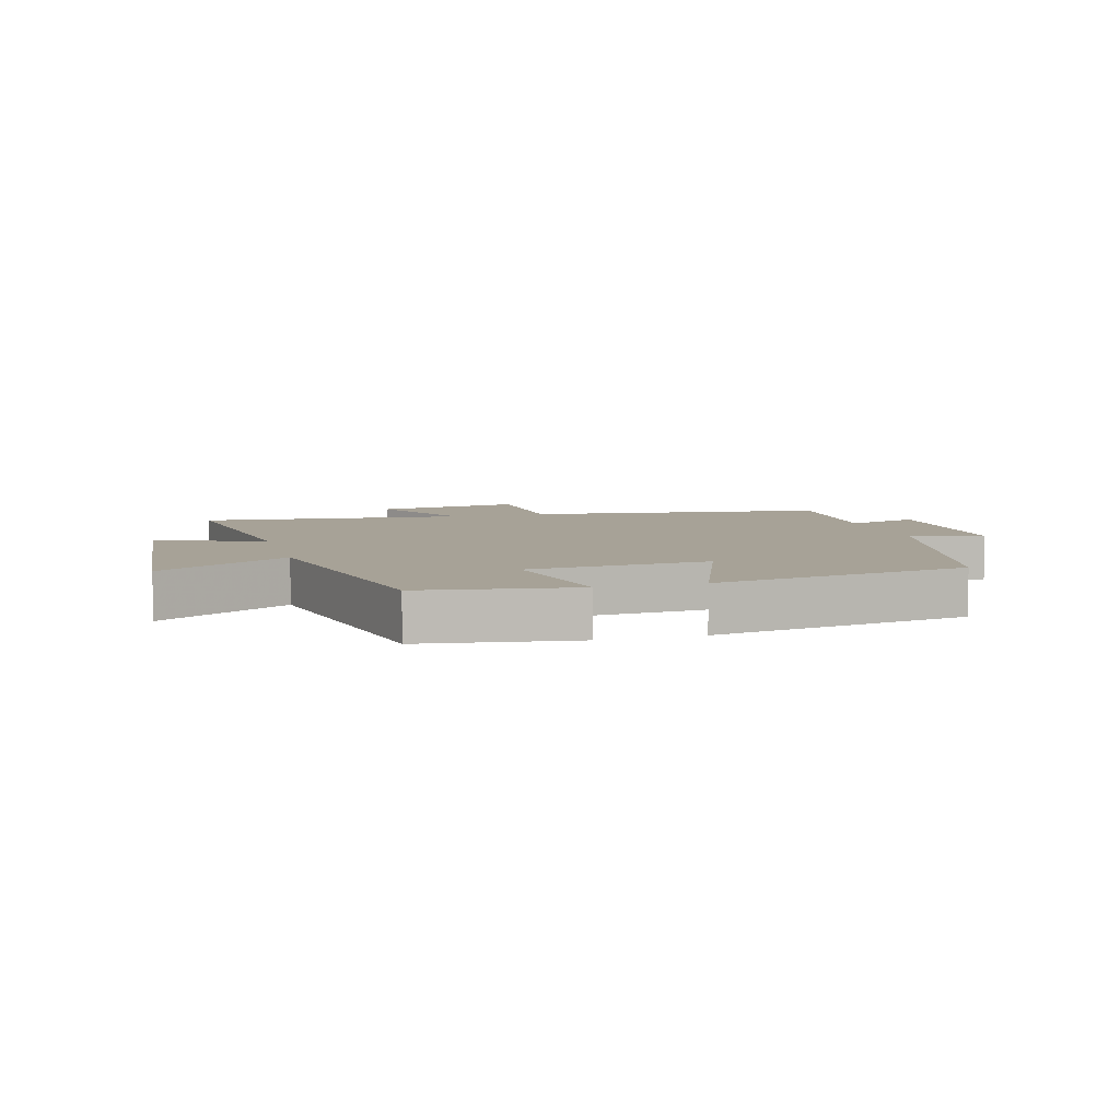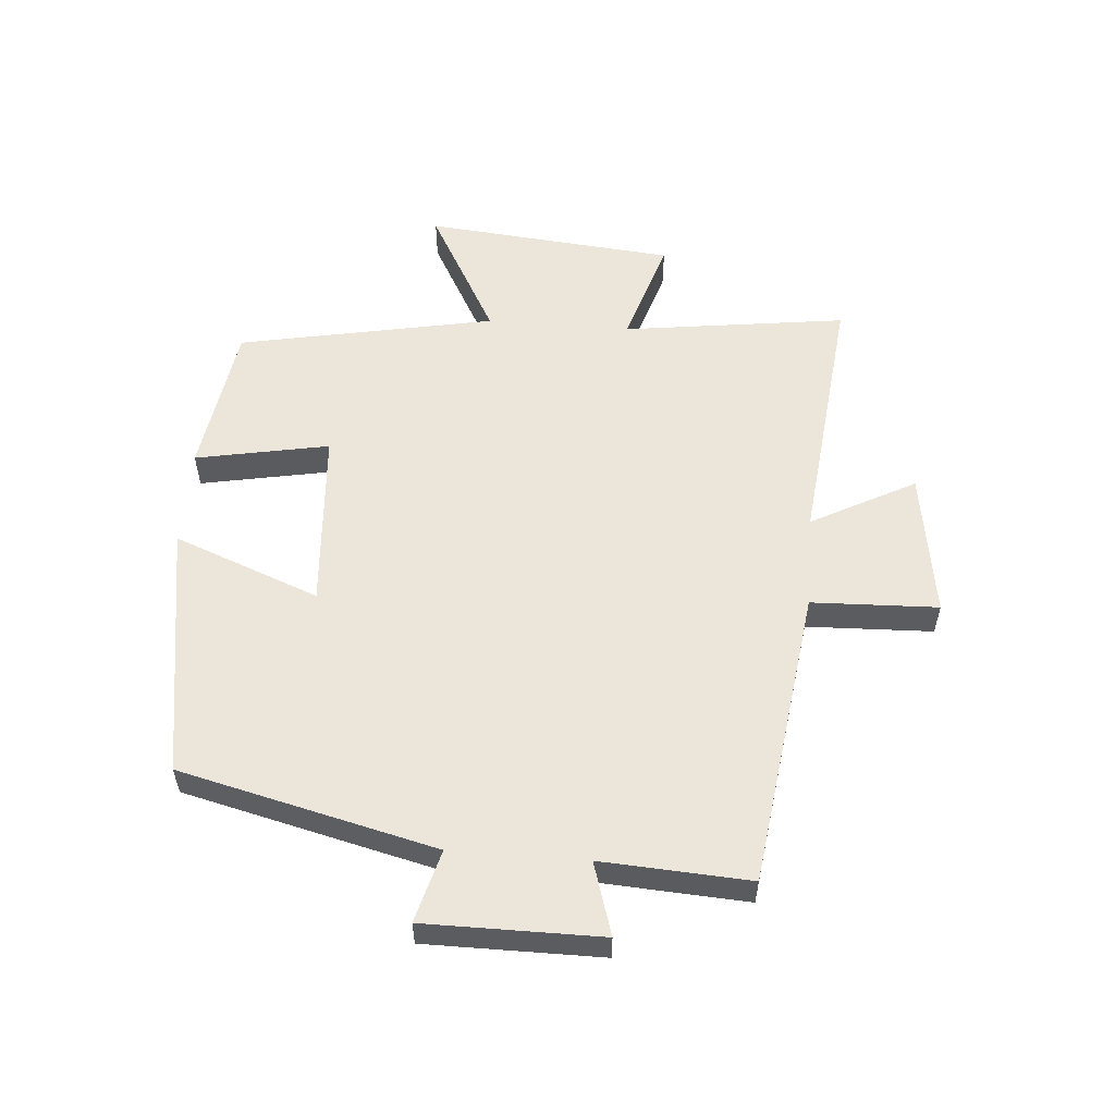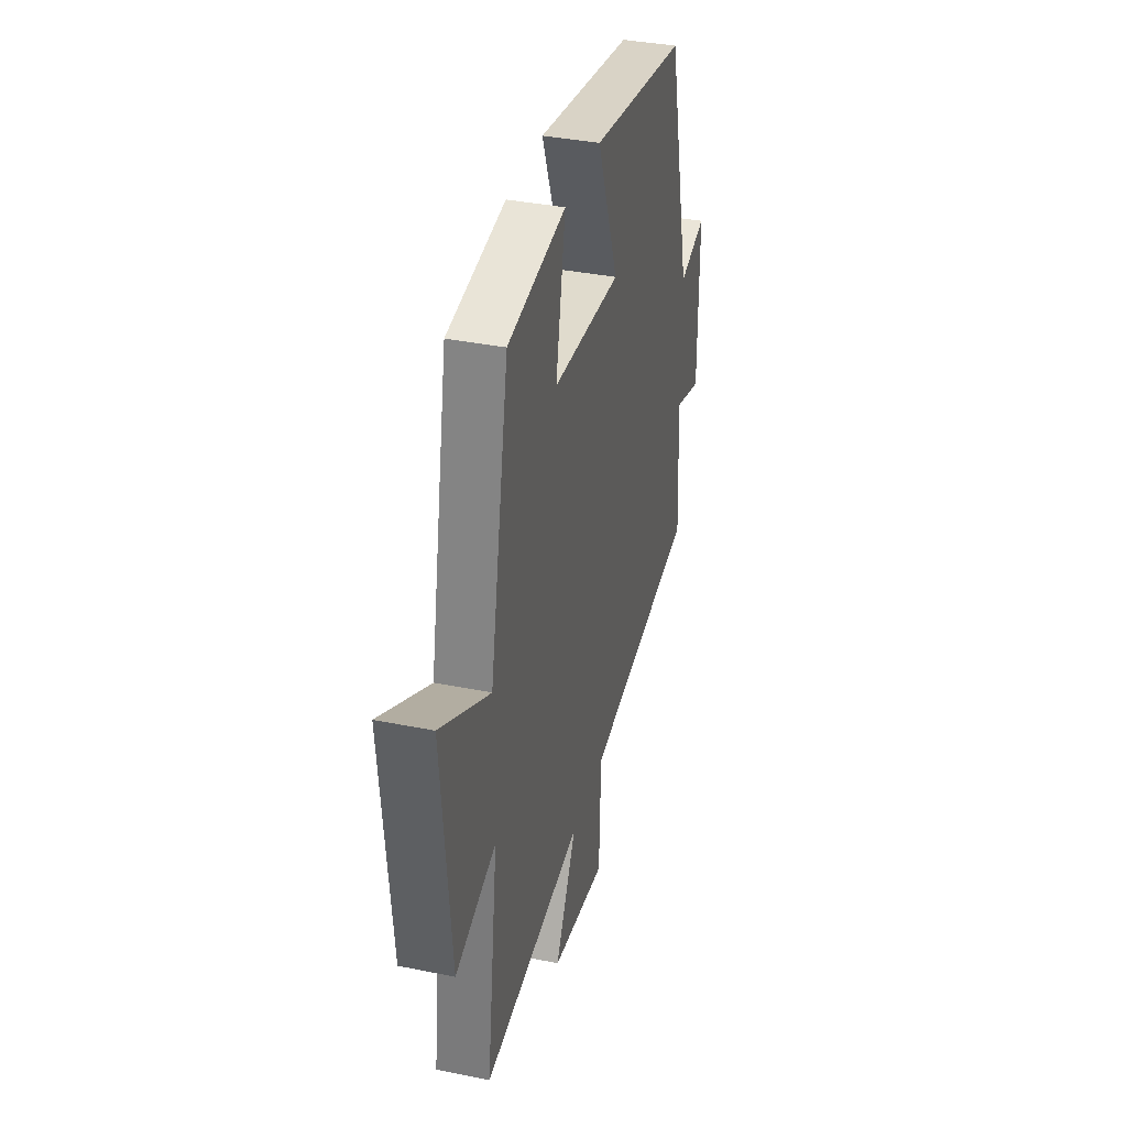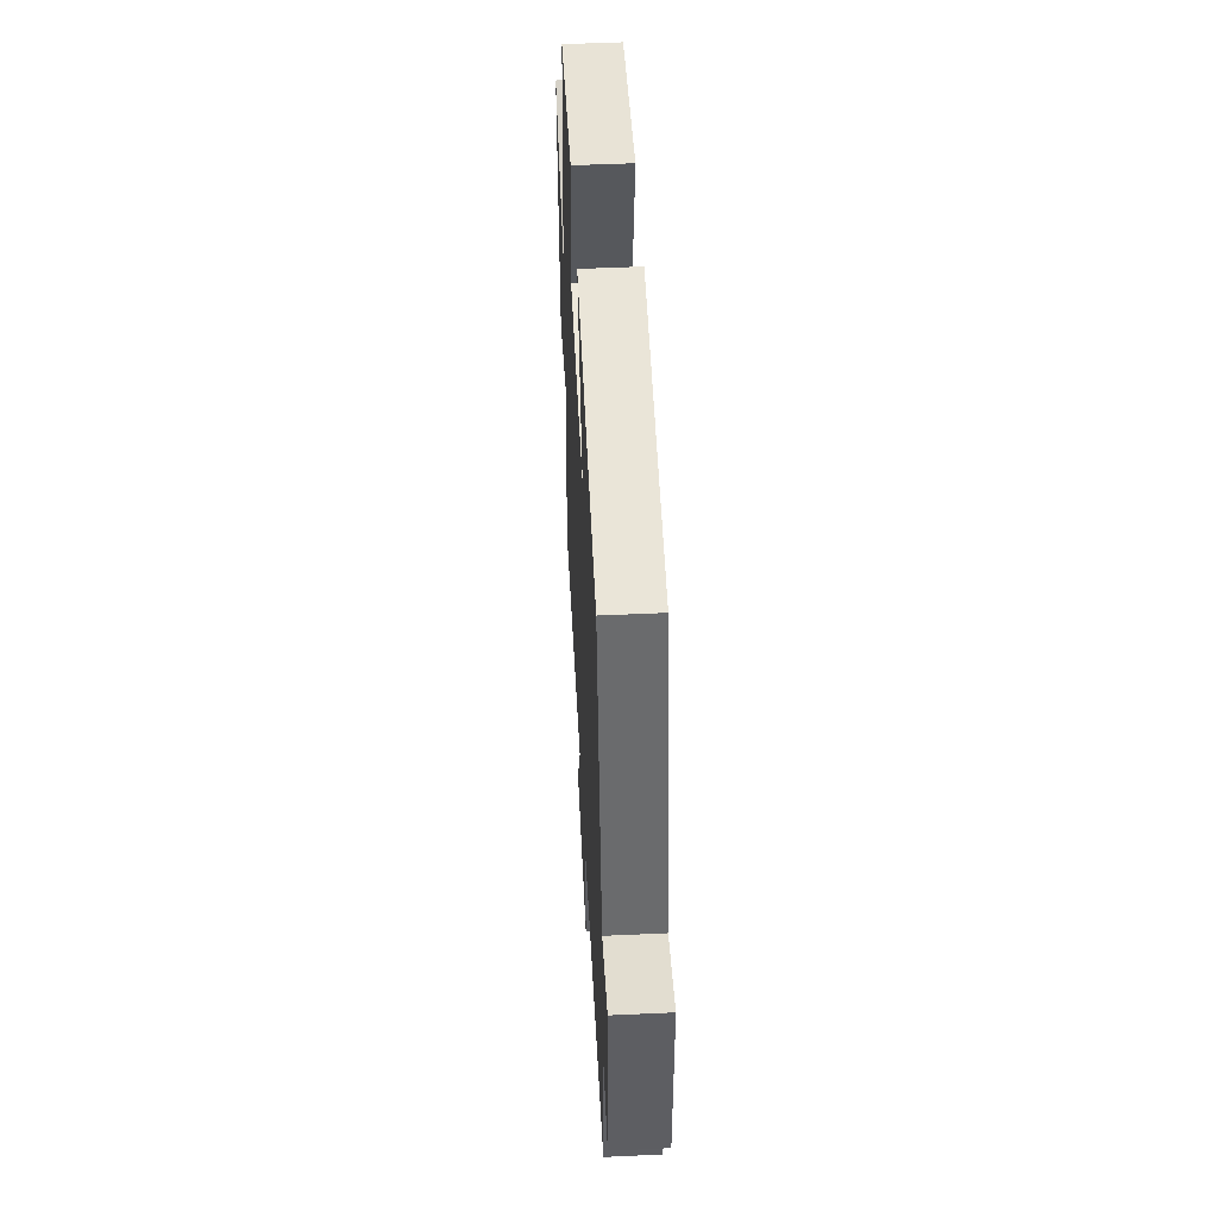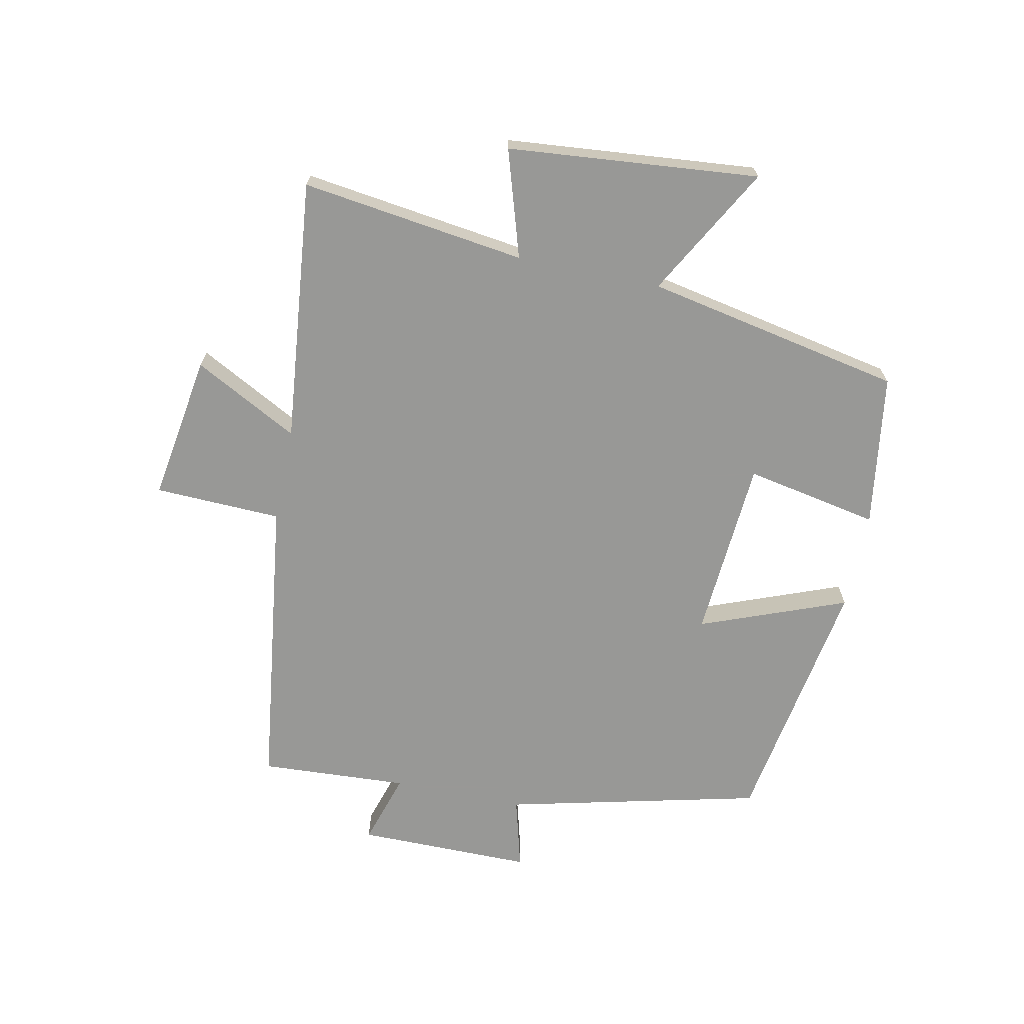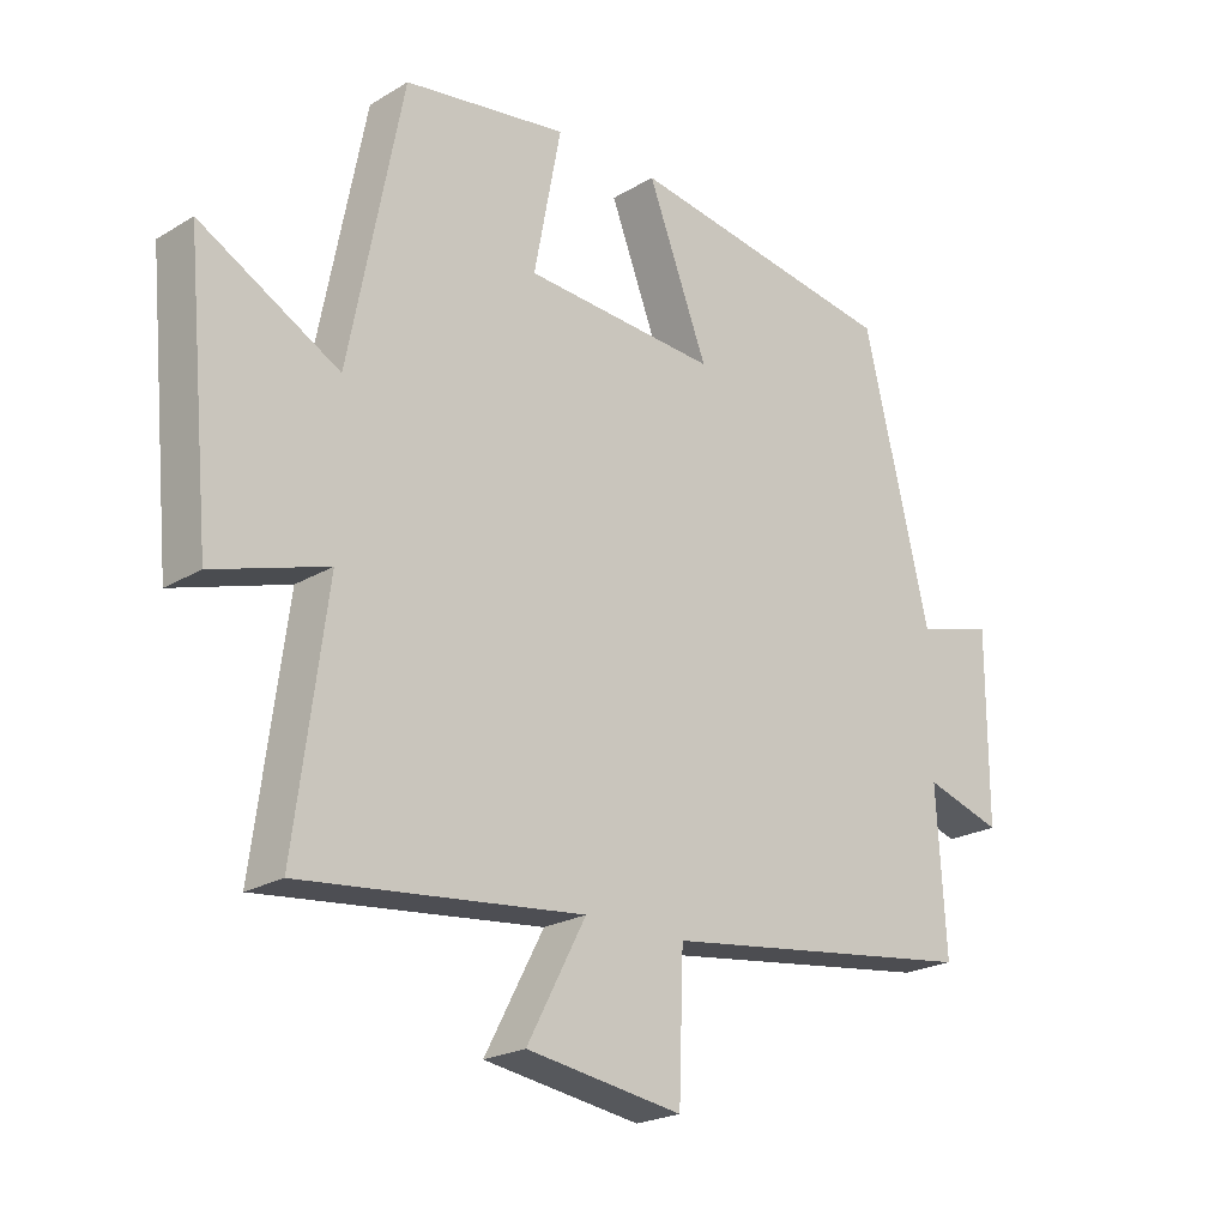
<metadata>
{"format":"obj","ext":"obj","renderer":"f3d","projection":"perspective","resolution":1024,"background":"white","views":[{"elev":6.6,"azim":-15.8,"up":"+Y"},{"elev":55.7,"azim":94.5,"up":"+Y"},{"elev":36.8,"azim":-75.3,"up":"+Z"},{"elev":50.6,"azim":87.1,"up":"+Z"},{"elev":-68.5,"azim":-101.8,"up":"+Y"},{"elev":-22.1,"azim":-43.9,"up":"+Z"}]}
</metadata>
<code>
v 0.514 0.07 -0.435
v 0.031 0.07 -0.5
v 0.024 0.07 -0.704
v -0.212 0.07 -0.668
v -0.123 0.07 -0.5
v -0.548 0.07 -0.546
v -0.5 0.07 -0.185
v -0.672 0.07 -0.239
v -0.71 0.07 0.165
v -0.5 0.07 0.049
v -0.419 0.07 0.463
v -0.172 0.07 0.5
v -0.213 0.07 0.285
v 0.079 0.07 0.265
v -0.012 0.07 0.5
v 0.4 0.07 0.433
v 0.5 0.07 0.02
v 0.617 0.07 0.052
v 0.617 0.07 -0.232
v 0.5 0.07 -0.196
v 0.514 0 -0.435
v 0.031 0 -0.5
v 0.024 0 -0.704
v -0.212 0 -0.668
v -0.123 0 -0.5
v -0.548 0 -0.546
v -0.5 0 -0.185
v -0.672 0 -0.239
v -0.71 0 0.165
v -0.5 0 0.049
v -0.419 0 0.463
v -0.172 0 0.5
v -0.213 0 0.285
v 0.079 0 0.265
v -0.012 0 0.5
v 0.4 0 0.433
v 0.5 0 0.02
v 0.617 0 0.052
v 0.617 0 -0.232
v 0.5 0 -0.196
f 17 18 19 20
f 15 16 17 20
f 14 15 20 1
f 13 14 1 2
f 10 11 12 13
f 10 13 2 3
f 7 8 9 10
f 5 6 7
f 5 7 10
f 3 4 5
f 3 5 10
f 40 39 38 37
f 40 37 36 35
f 21 40 35 34
f 22 21 34 33
f 33 32 31 30
f 23 22 33 30
f 30 29 28 27
f 27 26 25
f 30 27 25
f 25 24 23
f 30 25 23
f 1 21 22 2
f 2 22 23 3
f 3 23 24 4
f 4 24 25 5
f 5 25 26 6
f 6 26 27 7
f 7 27 28 8
f 8 28 29 9
f 9 29 30 10
f 10 30 31 11
f 11 31 32 12
f 12 32 33 13
f 13 33 34 14
f 14 34 35 15
f 15 35 36 16
f 16 36 37 17
f 17 37 38 18
f 18 38 39 19
f 19 39 40 20
f 20 40 21 1

</code>
